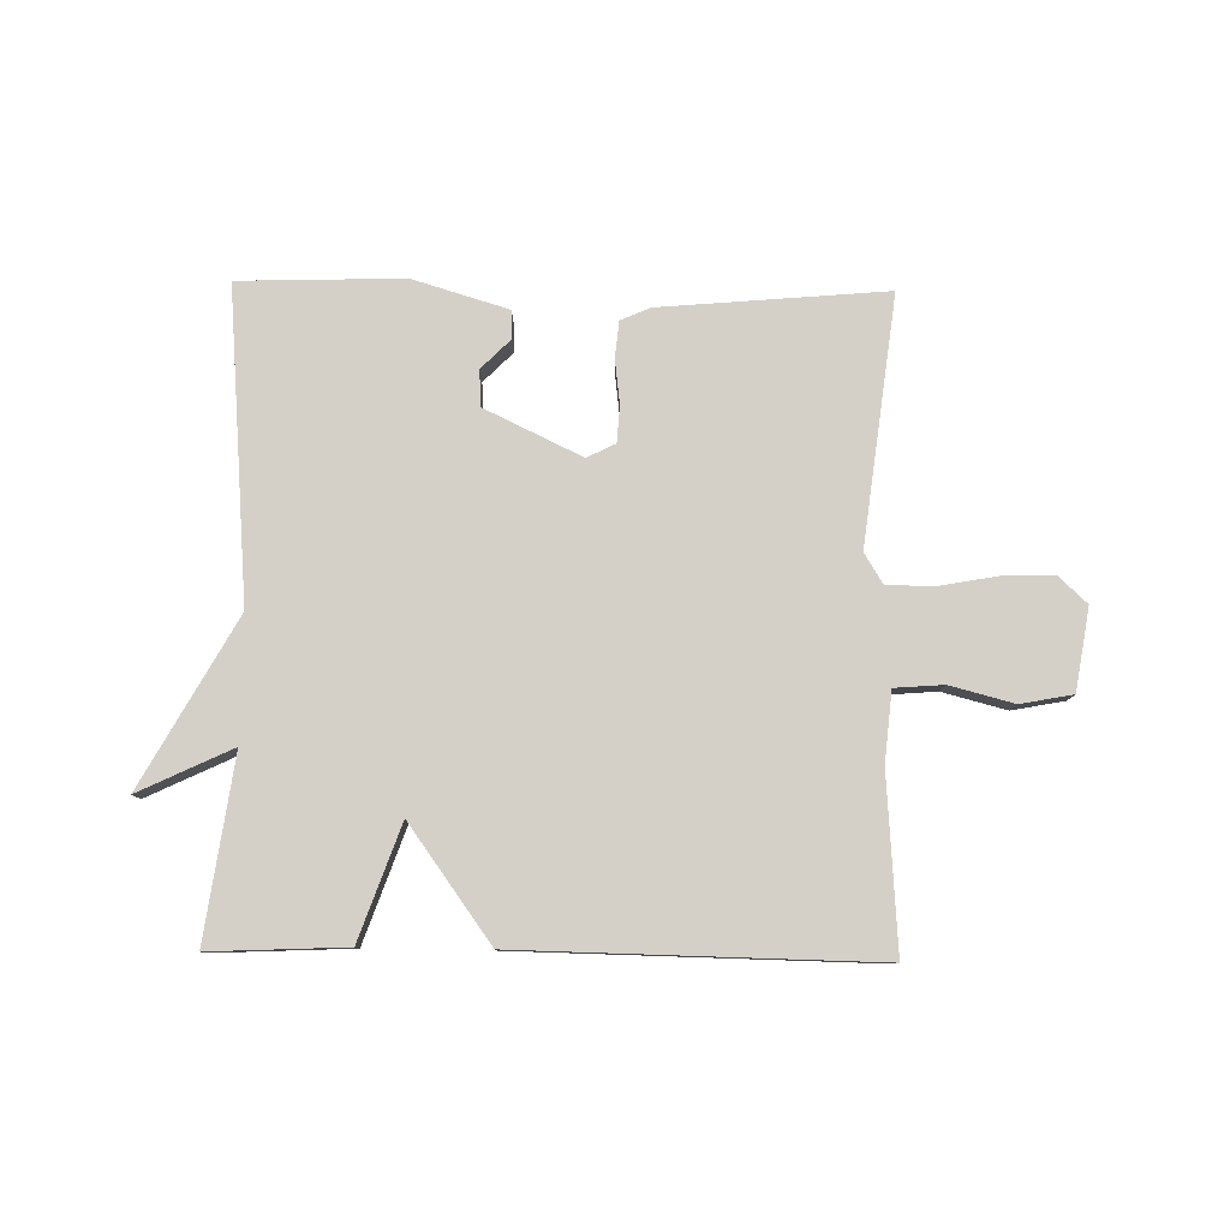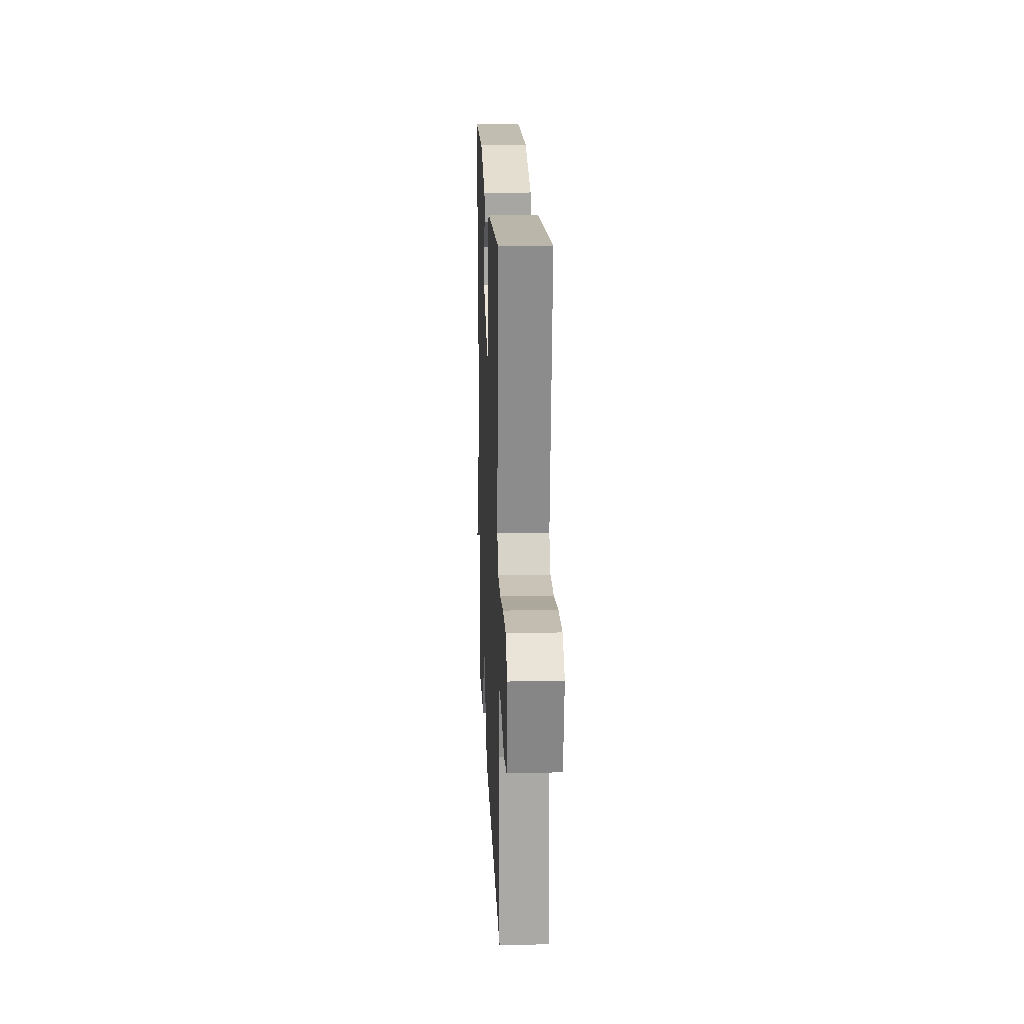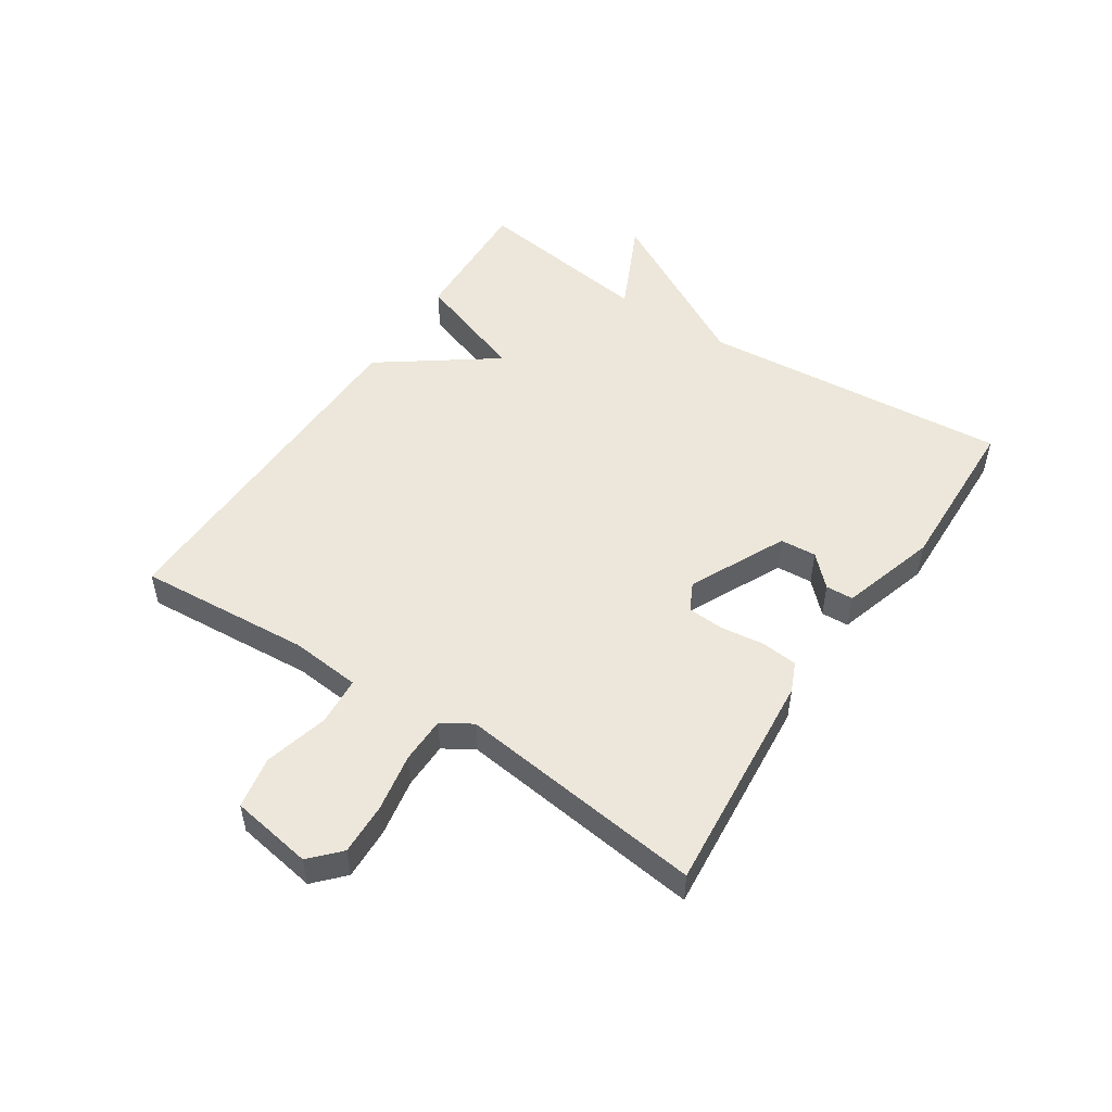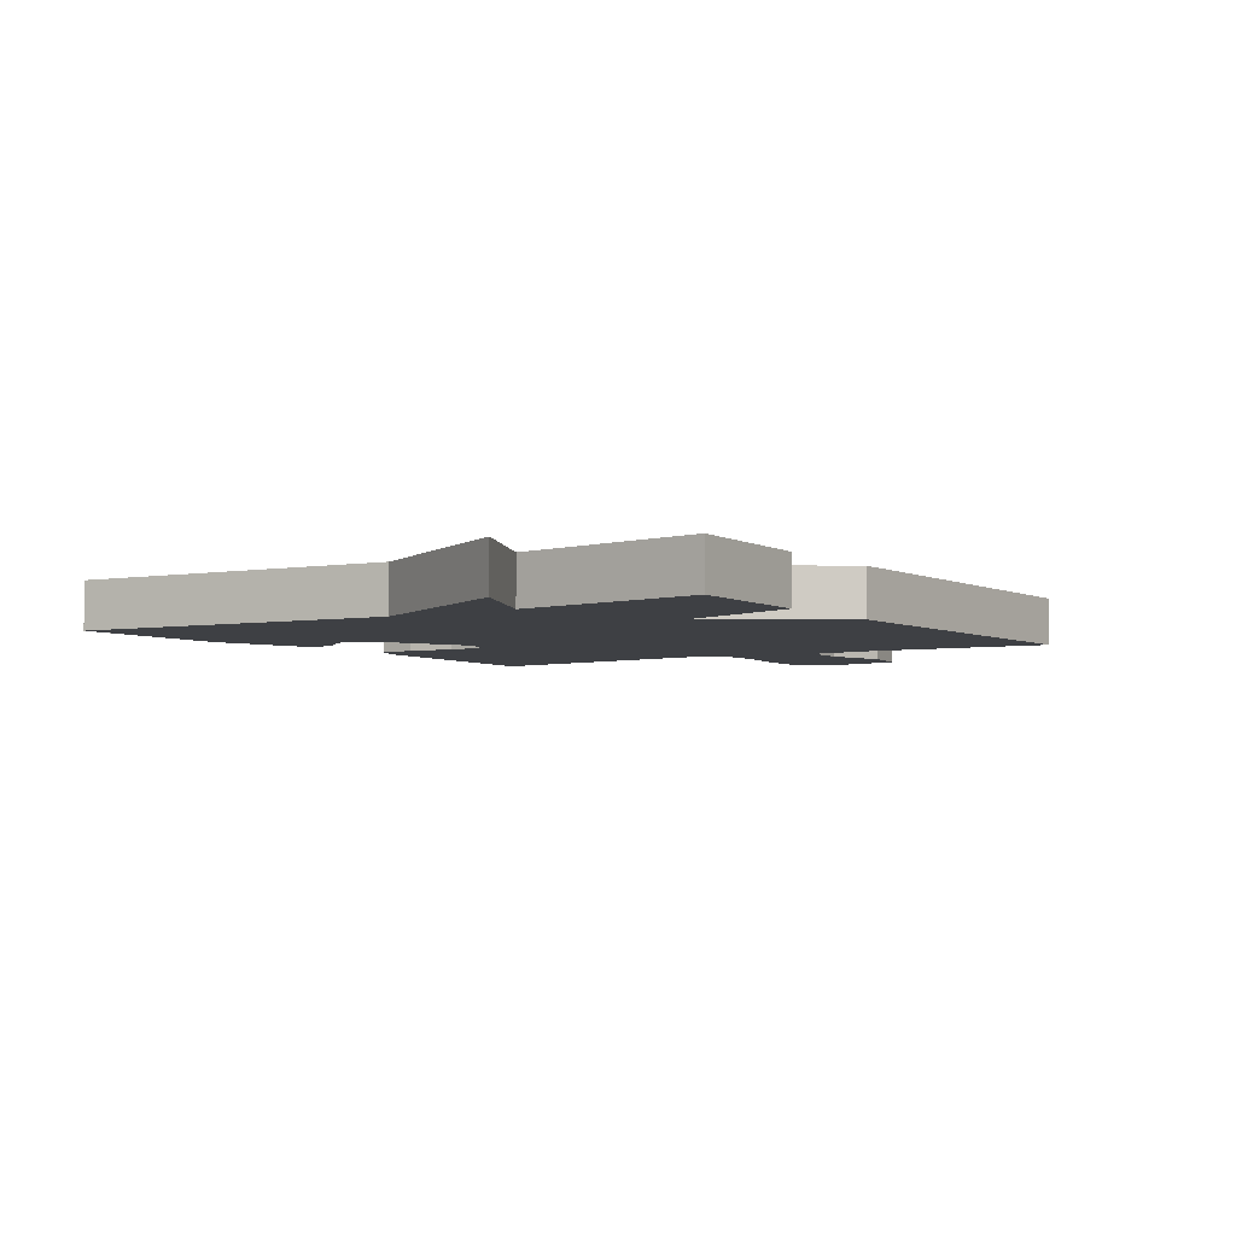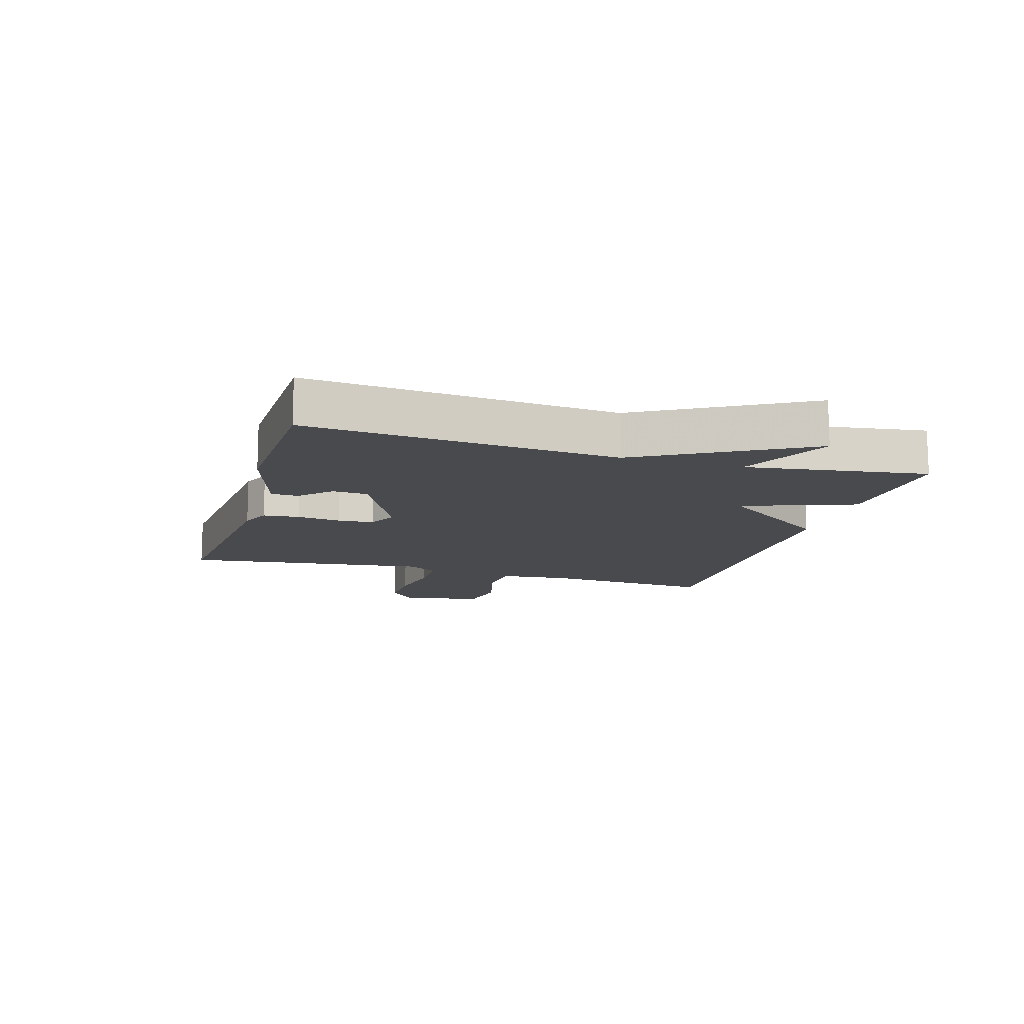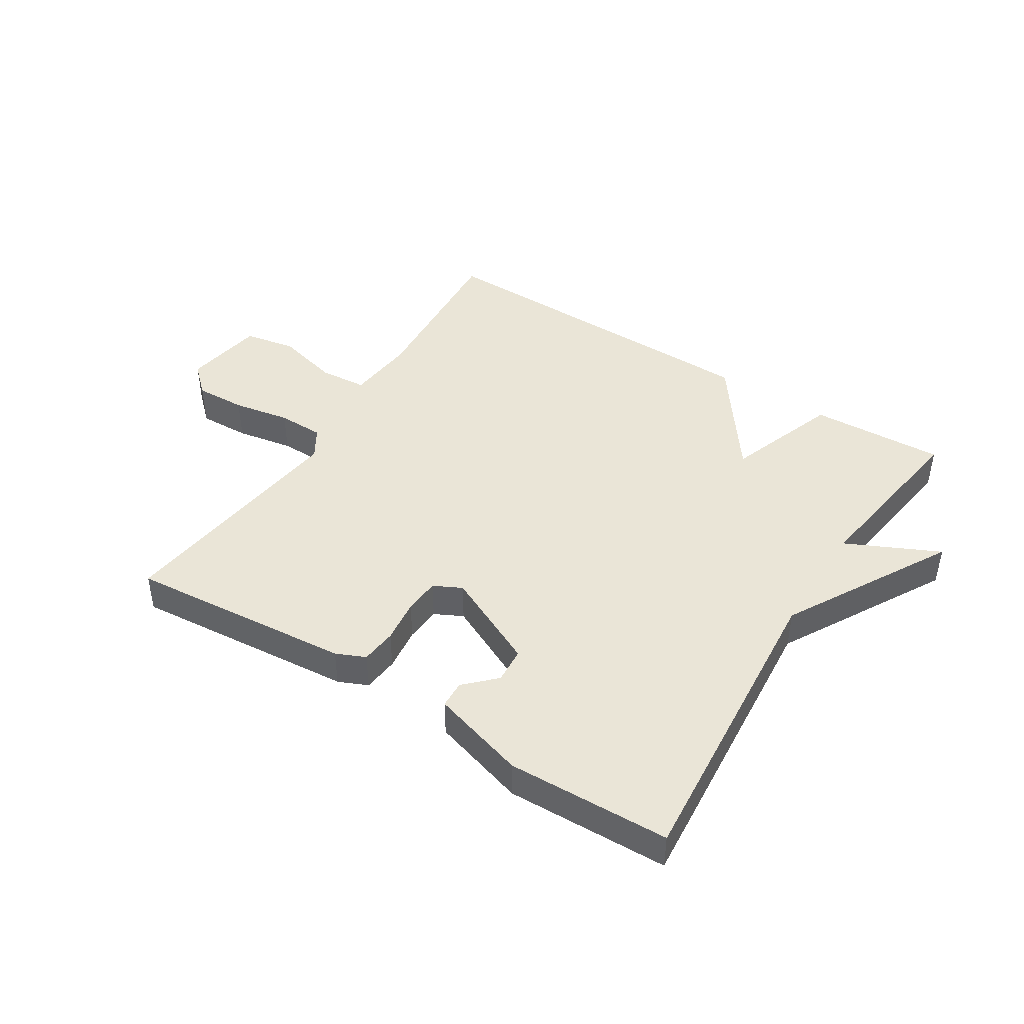
<metadata>
{"format":"obj","ext":"obj","renderer":"f3d","projection":"perspective","resolution":1024,"background":"white","views":[{"elev":79.9,"azim":-179.1,"up":"+Y"},{"elev":18.8,"azim":-92.4,"up":"+Z"},{"elev":50.9,"azim":-56.7,"up":"+Y"},{"elev":-4.6,"azim":123.4,"up":"+Y"},{"elev":-12.9,"azim":73.5,"up":"+Y"},{"elev":44.1,"azim":32.3,"up":"+Y"}]}
</metadata>
<code>
v 0.5 0.07 0.5
v 0.458 0.07 -0.005
v 0.61 0.07 -0.277
v 0.458 0.07 -0.205
v 0.5 0.07 -0.5
v 0.279 0.07 -0.49
v 0.213 0.07 -0.305
v 0.079 0.07 -0.49
v -0.5 0.07 -0.5
v -0.48 0.07 -0.218
v -0.491 0.07 -0.104
v -0.57 0.07 -0.098
v -0.674 0.07 -0.125
v -0.759 0.07 -0.109
v -0.781 0.07 0.024
v -0.734 0.07 0.068
v -0.65 0.07 0.065
v -0.556 0.07 0.048
v -0.48 0.07 0.049
v -0.45 0.07 0.098
v -0.5 0.07 0.5
v -0.133 0.07 0.468
v -0.085 0.07 0.447
v -0.079 0.07 0.388
v -0.088 0.07 0.316
v -0.084 0.07 0.257
v -0.038 0.07 0.234
v 0.119 0.07 0.309
v 0.123 0.07 0.368
v 0.075 0.07 0.416
v 0.077 0.07 0.461
v 0.233 0.07 0.508
v 0.5 0 0.5
v 0.458 0 -0.005
v 0.61 0 -0.277
v 0.458 0 -0.205
v 0.5 0 -0.5
v 0.279 0 -0.49
v 0.213 0 -0.305
v 0.079 0 -0.49
v -0.5 0 -0.5
v -0.48 0 -0.218
v -0.491 0 -0.104
v -0.57 0 -0.098
v -0.674 0 -0.125
v -0.759 0 -0.109
v -0.781 0 0.024
v -0.734 0 0.068
v -0.65 0 0.065
v -0.556 0 0.048
v -0.48 0 0.049
v -0.45 0 0.098
v -0.5 0 0.5
v -0.133 0 0.468
v -0.085 0 0.447
v -0.079 0 0.388
v -0.088 0 0.316
v -0.084 0 0.257
v -0.038 0 0.234
v 0.119 0 0.309
v 0.123 0 0.368
v 0.075 0 0.416
v 0.077 0 0.461
v 0.233 0 0.508
f 31 32 1
f 30 31 1
f 29 30 1
f 28 29 1 2
f 2 3 4
f 28 2 4
f 27 28 4
f 26 27 4 5
f 23 24 25
f 22 23 25
f 21 22 25
f 20 21 25
f 19 20 25 26
f 16 17 18
f 15 16 18
f 14 15 18
f 13 14 18
f 12 13 18
f 11 12 18 19
f 10 11 19 26
f 9 10 26
f 8 9 26
f 7 8 26
f 5 6 7
f 5 7 26
f 33 64 63
f 33 63 62
f 33 62 61
f 34 33 61 60
f 36 35 34
f 36 34 60
f 36 60 59
f 37 36 59 58
f 57 56 55
f 57 55 54
f 57 54 53
f 57 53 52
f 58 57 52 51
f 50 49 48
f 50 48 47
f 50 47 46
f 50 46 45
f 50 45 44
f 51 50 44 43
f 58 51 43 42
f 58 42 41
f 58 41 40
f 58 40 39
f 39 38 37
f 58 39 37
f 1 33 34 2
f 2 34 35 3
f 3 35 36 4
f 4 36 37 5
f 5 37 38 6
f 6 38 39 7
f 7 39 40 8
f 8 40 41 9
f 9 41 42 10
f 10 42 43 11
f 11 43 44 12
f 12 44 45 13
f 13 45 46 14
f 14 46 47 15
f 15 47 48 16
f 16 48 49 17
f 17 49 50 18
f 18 50 51 19
f 19 51 52 20
f 20 52 53 21
f 21 53 54 22
f 22 54 55 23
f 23 55 56 24
f 24 56 57 25
f 25 57 58 26
f 26 58 59 27
f 27 59 60 28
f 28 60 61 29
f 29 61 62 30
f 30 62 63 31
f 31 63 64 32
f 32 64 33 1

</code>
